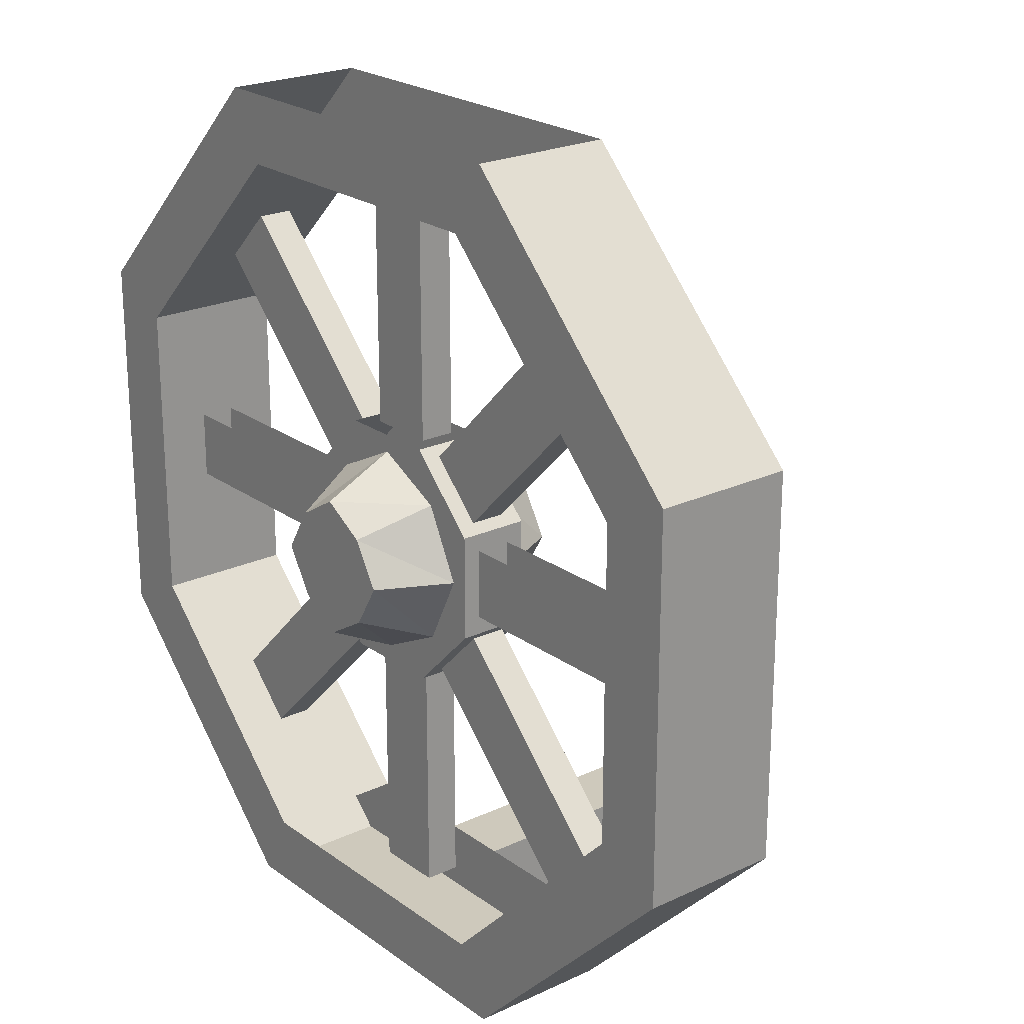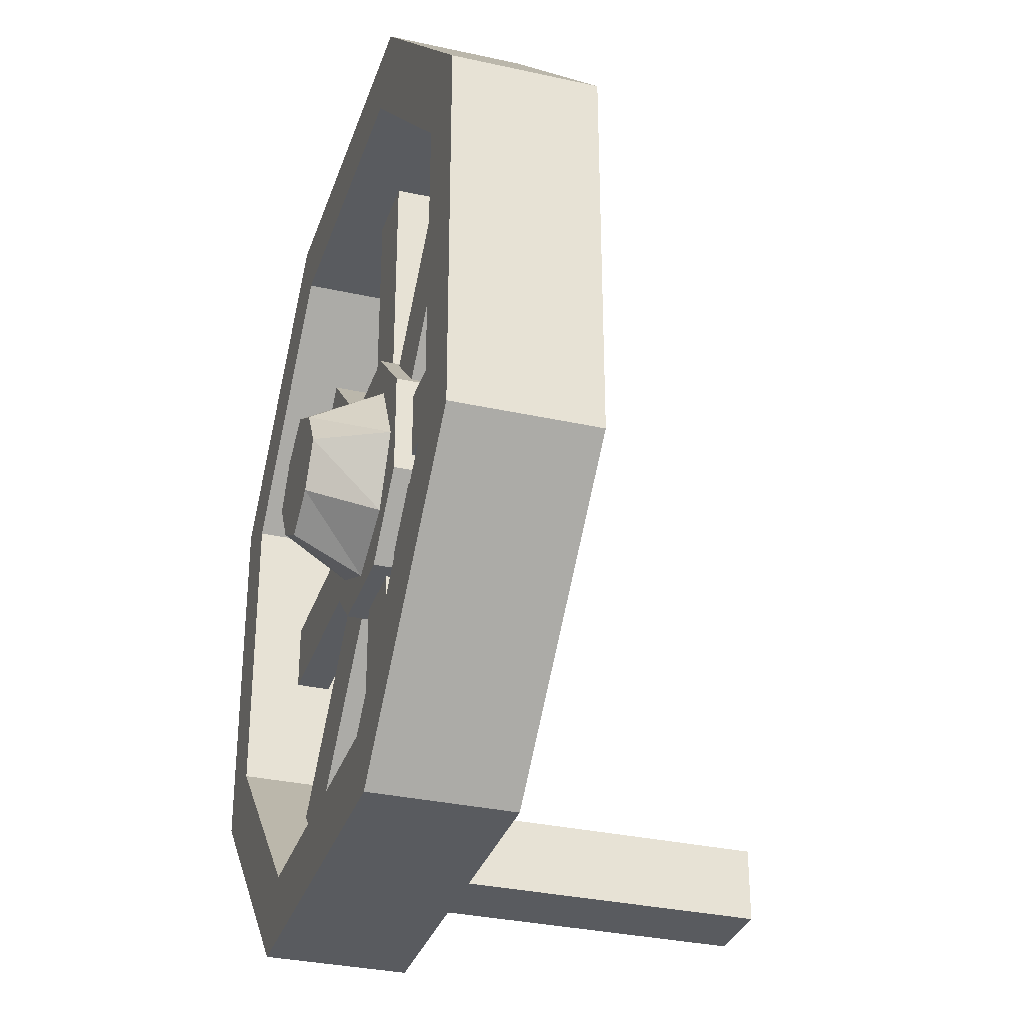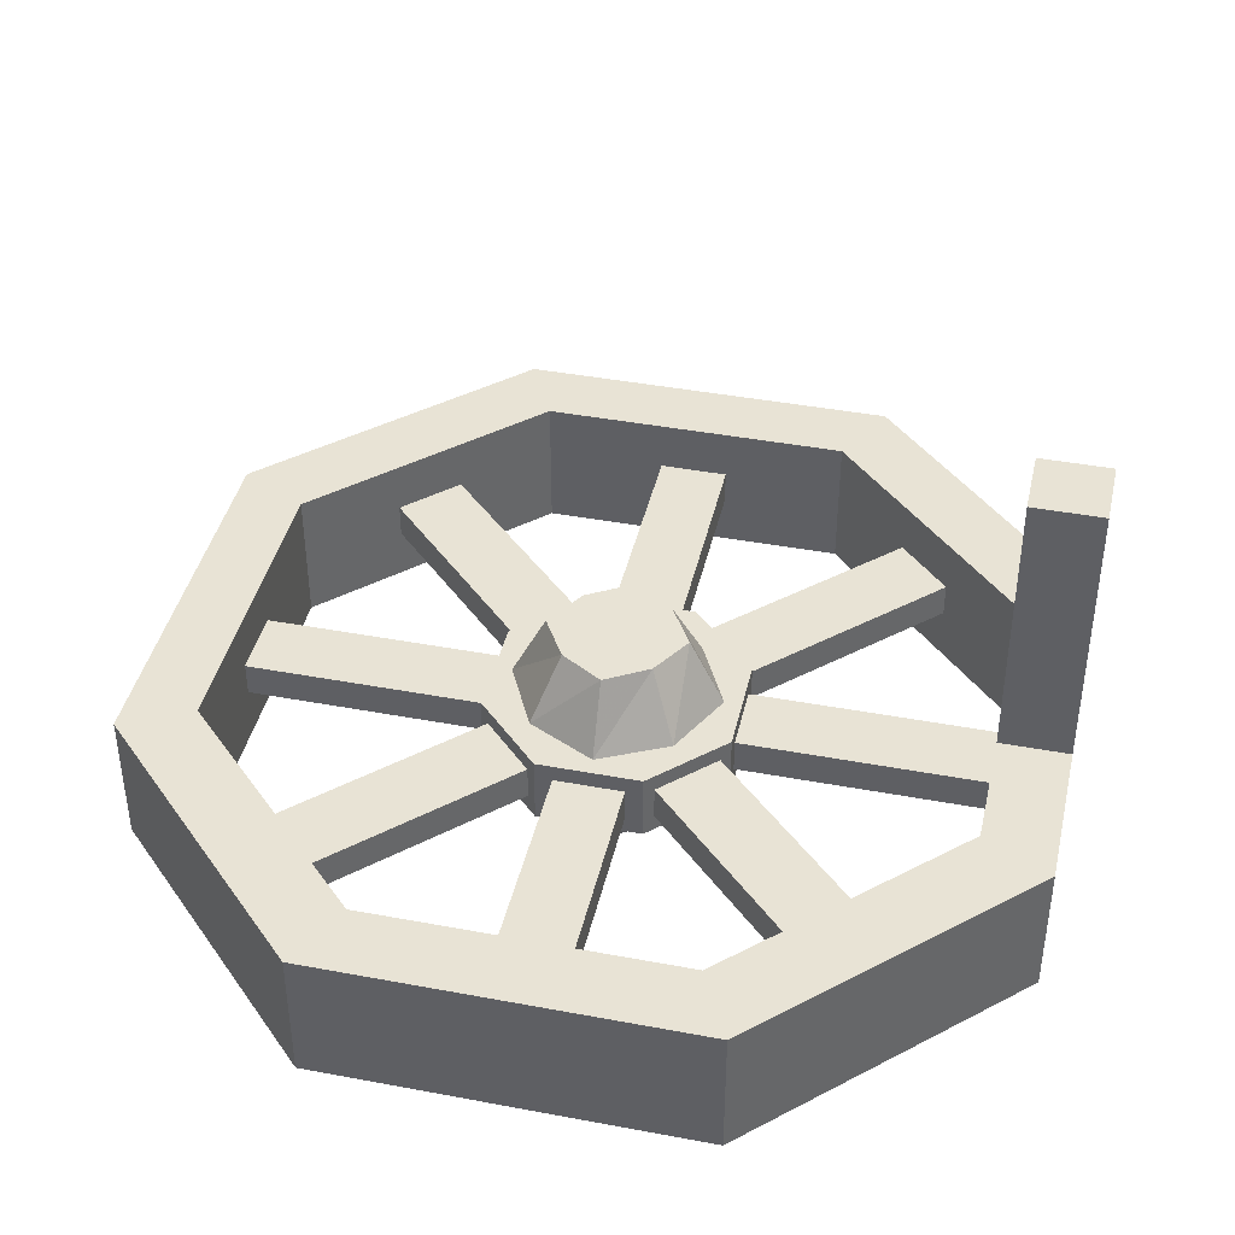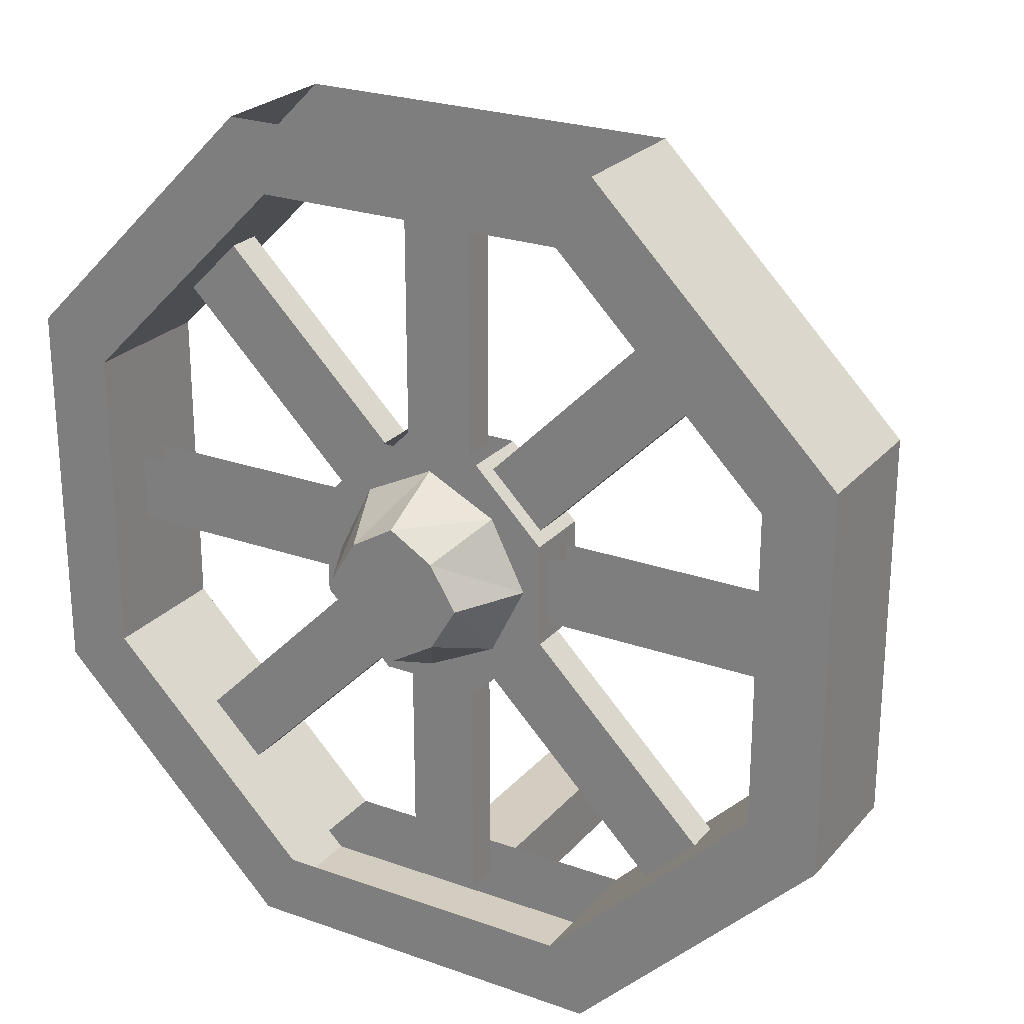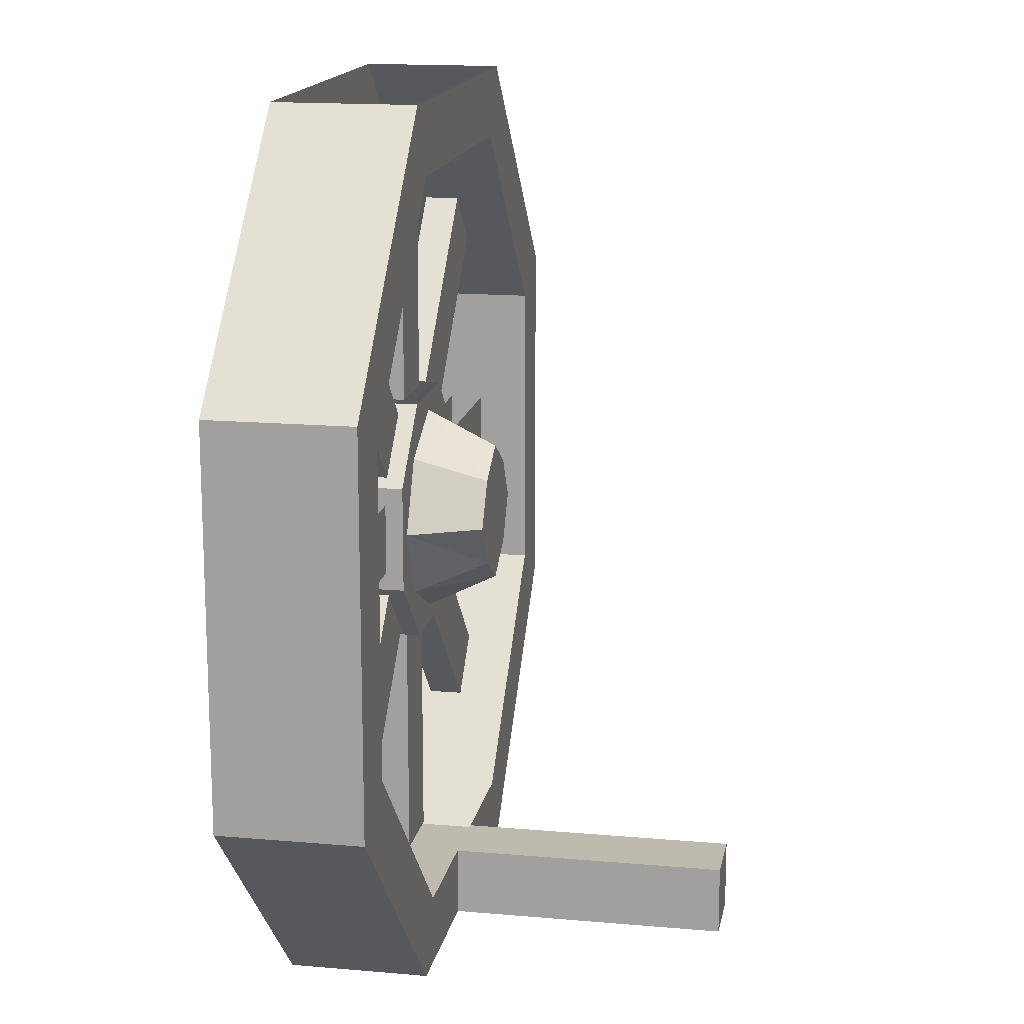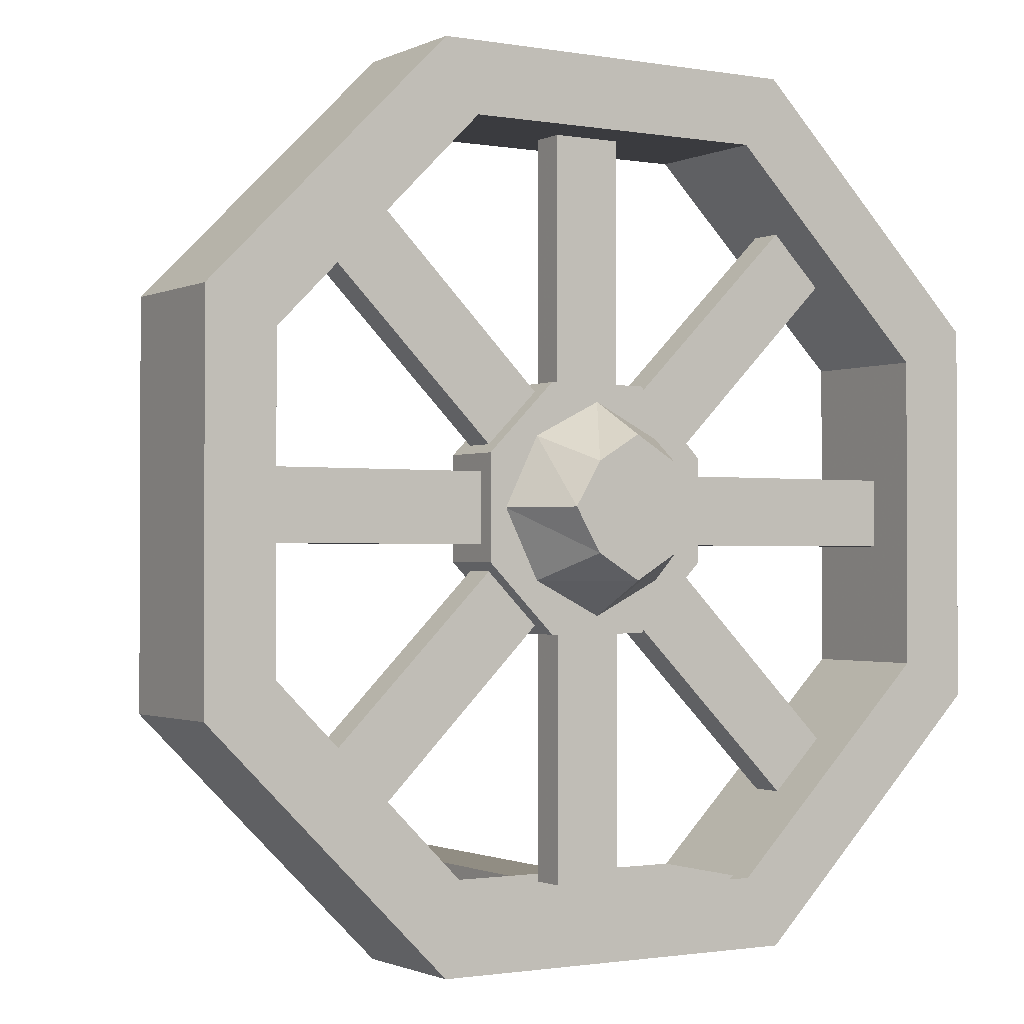
<metadata>
{"format":"obj","ext":"obj","renderer":"f3d","projection":"perspective","resolution":1024,"background":"white","views":[{"elev":22.4,"azim":-129.0,"up":"+Y"},{"elev":-32.5,"azim":-107.2,"up":"+Y"},{"elev":41.3,"azim":-77.2,"up":"+Z"},{"elev":24.4,"azim":-149.6,"up":"+Y"},{"elev":15.6,"azim":-79.5,"up":"+Y"},{"elev":-1.3,"azim":148.0,"up":"+Y"}]}
</metadata>
<code>
o object/mangle/1
v -37 -107 -54
v -17 -127 -54
v -17 -127 -50
v -37 -107 -50
v -31 -101 -50
v -11 -121 -50
v -11 -121 -54
v -31 -101 -54
v -10 -148 -56
v 2 -148 -56
v 2 -148 -48
v -10 -148 -48
v -18 -140 -56
v 10 -128 -56
v 10 -140 -56
v 10 -140 -48
v 2 -120 -48
v -18 -140 -48
v -18 -128 -56
v -10 -120 -56
v 2 -120 -56
v 10 -128 -48
v -18 -128 -48
v -10 -120 -48
v -46 -138 -54
v -18 -138 -54
v -18 -138 -50
v -46 -138 -50
v -18 -130 -50
v -46 -130 -50
v -46 -130 -54
v -18 -130 -54
v -17 -141 -54
v -37 -161 -54
v -37 -161 -50
v -17 -141 -50
v -31 -167 -50
v -11 -147 -50
v -31 -167 -54
v -11 -147 -54
v -8 -148 -54
v -8 -176 -54
v -8 -176 -50
v -8 -148 -50
v 0 -176 -50
v 0 -148 -50
v 0 -176 -54
v 0 -148 -54
v 3 -147 -54
v 23 -167 -54
v 23 -167 -50
v 3 -147 -50
v 9 -141 -50
v 29 -161 -50
v 29 -161 -54
v 9 -141 -54
v 10 -138 -54
v 38 -138 -54
v 38 -138 -50
v 10 -138 -50
v 38 -130 -50
v 10 -130 -50
v 10 -130 -54
v 38 -130 -54
v 23 -101 -54
v 3 -121 -54
v 3 -121 -50
v 23 -101 -50
v 9 -127 -50
v 29 -107 -50
v 9 -127 -54
v 29 -107 -54
v -8 -92 -54
v -8 -120 -54
v -8 -120 -50
v -8 -92 -50
v 0 -120 -50
v 0 -92 -50
v 0 -120 -54
v 0 -92 -54
v -12 -134 -40
v -9 -139 -40
v -4 -142 -40
v 1 -139 -40
v 4 -134 -40
v 1 -129 -40
v -4 -126 -40
v -9 -129 -40
v -12 -126 -48
v -16 -134 -48
v -12 -142 -48
v -4 -146 -48
v 4 -142 -48
v 8 -134 -48
v 4 -126 -48
v -4 -122 -48
v -9 -129 -64
v -4 -126 -64
v 1 -129 -64
v 4 -134 -64
v 1 -139 -64
v -4 -142 -64
v -9 -139 -64
v -12 -134 -64
v -16 -134 -56
v -12 -126 -56
v -4 -122 -56
v 4 -126 -56
v 8 -134 -56
v 4 -142 -56
v -4 -146 -56
v -12 -142 -56
v 18 -84 -60
v 14 -92 -60
v -22 -92 -60
v -26 -84 -60
v -46 -116 -60
v -54 -112 -60
v -54 -112 -44
v -26 -84 -44
v -22 -92 -44
v 14 -92 -44
v 18 -84 -44
v 46 -112 -44
v 46 -112 -60
v 38 -116 -60
v 38 -116 -44
v -46 -116 -44
v -46 -152 -60
v -54 -156 -60
v -54 -156 -44
v -46 -152 -44
v 14 -176 -60
v 18 -184 -60
v -26 -184 -60
v -22 -176 -60
v -22 -176 -44
v -26 -184 -44
v 18 -184 -44
v 14 -176 -44
v 46 -156 -44
v 38 -152 -44
v 38 -152 -60
v 46 -156 -60
v -8 -184 -12
v -8 -176 -12
v -8 -176 -44
v -8 -184 -44
v 0 -184 -12
v 0 -176 -12
v 0 -176 -44
v 0 -184 -44
f 1 2 3
f 1 3 4
f 4 3 5
f 5 3 6
f 5 6 7
f 5 7 8
f 8 7 1
f 1 7 2
f 9 10 11
f 9 11 12
f 9 12 13
f 9 13 14
f 9 14 10
f 10 14 15
f 10 15 16
f 10 16 11
f 11 16 17
f 11 17 12
f 12 17 18
f 12 18 13
f 13 18 19
f 13 19 14
f 14 19 20
f 14 20 21
f 14 21 17
f 14 17 22
f 14 22 15
f 15 22 16
f 16 22 17
f 20 19 23
f 20 23 24
f 24 23 17
f 17 23 18
f 18 23 19
f 25 26 27
f 25 27 28
f 28 27 29
f 28 29 30
f 31 32 26
f 31 26 25
f 33 34 35
f 33 35 36
f 36 35 37
f 36 37 38
f 38 37 39
f 38 39 40
f 40 39 34
f 40 34 33
f 41 42 43
f 41 43 44
f 44 43 45
f 44 45 46
f 46 45 47
f 46 47 48
f 48 47 42
f 48 42 41
f 49 50 51
f 49 51 52
f 52 51 53
f 53 51 54
f 53 54 55
f 53 55 56
f 56 55 49
f 49 55 50
f 57 58 59
f 57 59 60
f 60 59 61
f 60 61 62
f 63 64 58
f 63 58 57
f 65 66 67
f 65 67 68
f 68 67 69
f 68 69 70
f 70 69 71
f 70 71 72
f 72 71 66
f 72 66 65
f 73 74 75
f 73 75 76
f 76 75 77
f 76 77 78
f 78 77 79
f 78 79 80
f 80 79 74
f 80 74 73
f 81 82 83
f 81 83 84
f 81 84 85
f 81 85 86
f 81 86 87
f 81 87 88
f 81 88 89
f 81 89 90
f 81 90 82
f 82 90 91
f 82 91 83
f 83 91 92
f 83 92 84
f 84 92 93
f 84 93 85
f 85 93 94
f 85 94 86
f 86 94 95
f 86 95 87
f 87 95 96
f 87 96 88
f 88 96 89
f 97 98 99
f 97 99 100
f 97 100 101
f 97 101 102
f 97 102 103
f 97 103 104
f 97 104 105
f 97 105 106
f 97 106 98
f 98 106 107
f 98 107 99
f 99 107 108
f 99 108 100
f 100 108 109
f 100 109 101
f 101 109 110
f 101 110 102
f 102 110 111
f 102 111 103
f 103 111 112
f 103 112 104
f 104 112 105
f 113 114 115
f 113 115 116
f 116 115 117
f 116 117 118
f 116 118 119
f 116 119 120
f 120 119 121
f 120 121 122
f 120 122 123
f 123 122 124
f 123 124 125
f 123 125 113
f 113 125 126
f 113 126 114
f 114 126 127
f 114 127 122
f 114 122 115
f 115 122 121
f 115 121 117
f 117 121 128
f 117 128 129
f 117 129 130
f 117 130 118
f 118 130 131
f 118 131 119
f 119 131 132
f 119 132 128
f 119 128 121
f 133 134 135
f 133 135 136
f 136 135 130
f 136 130 129
f 136 129 132
f 136 132 137
f 137 132 138
f 137 138 139
f 137 139 140
f 140 139 141
f 140 141 142
f 140 142 143
f 140 143 133
f 133 143 134
f 134 143 144
f 134 144 141
f 134 141 139
f 134 139 135
f 135 139 138
f 135 138 130
f 130 138 131
f 131 138 132
f 126 125 144
f 126 144 143
f 126 143 142
f 126 142 127
f 127 142 124
f 127 124 122
f 142 141 124
f 124 141 144
f 124 144 125
f 128 132 129
f 145 146 147
f 145 147 148
f 145 148 149
f 145 149 146
f 146 149 150
f 146 150 151
f 146 151 147
f 147 151 148
f 148 151 152
f 148 152 149
f 149 152 150
f 150 152 151

</code>
